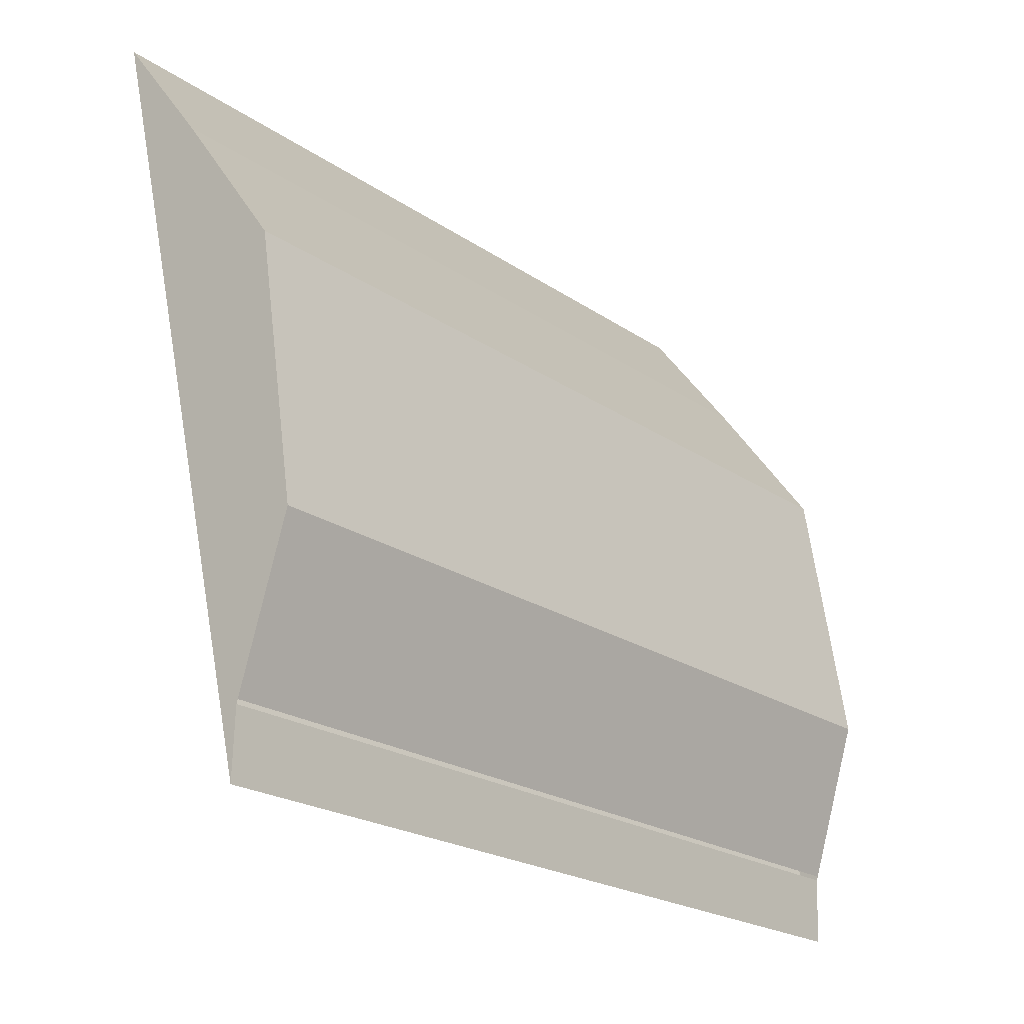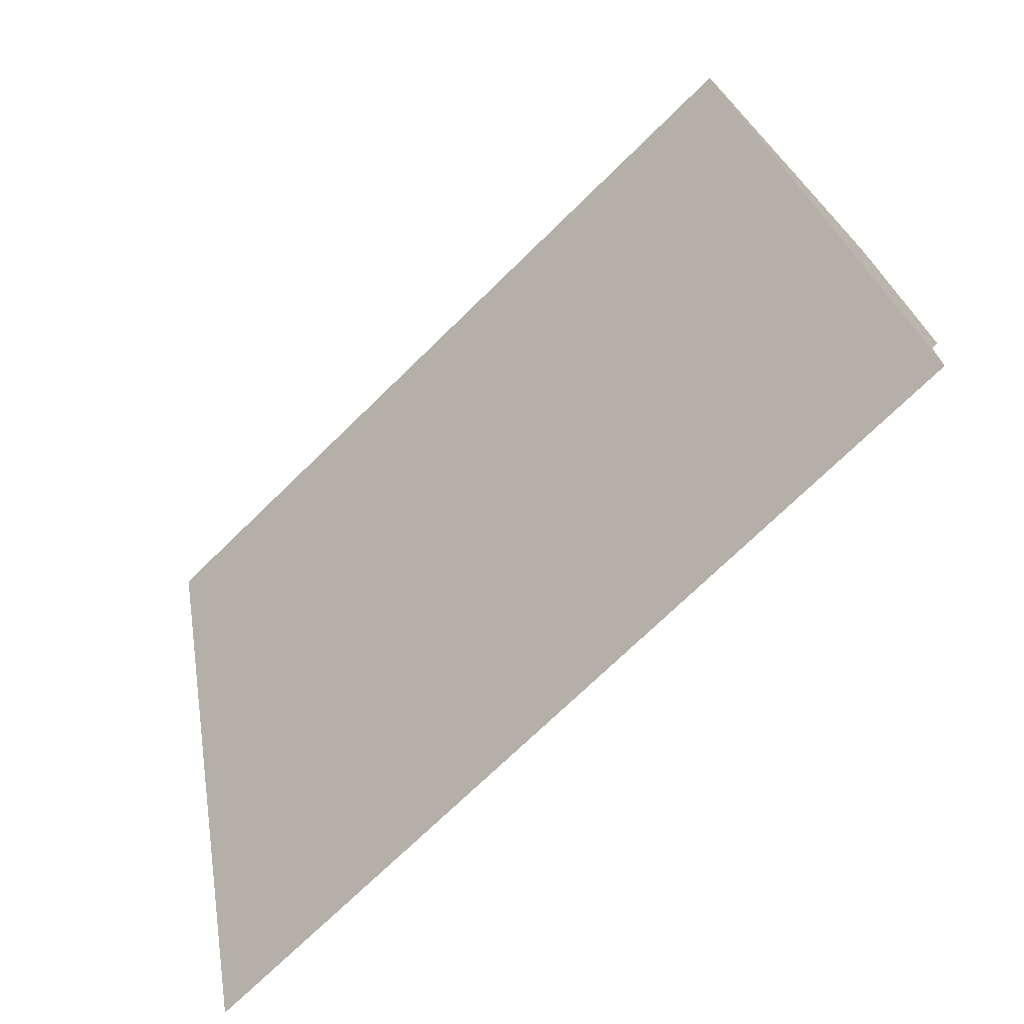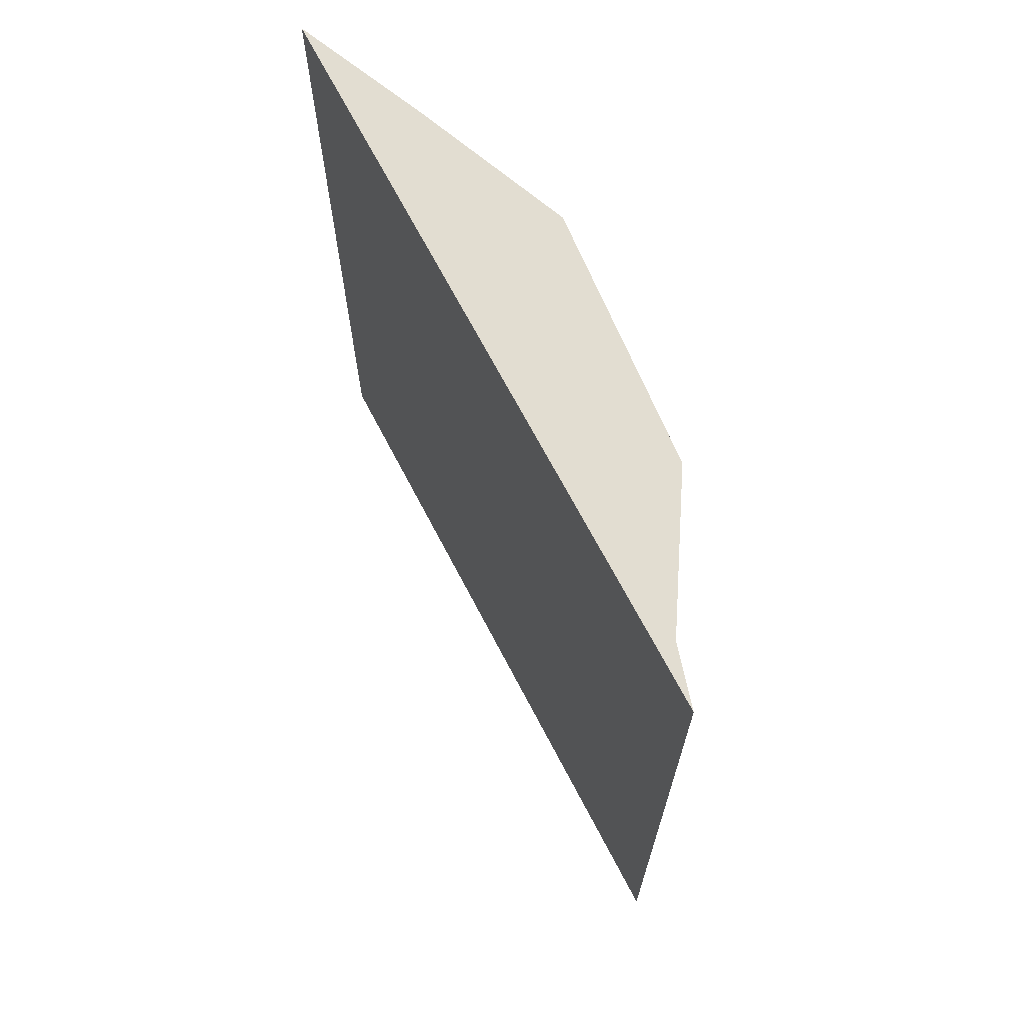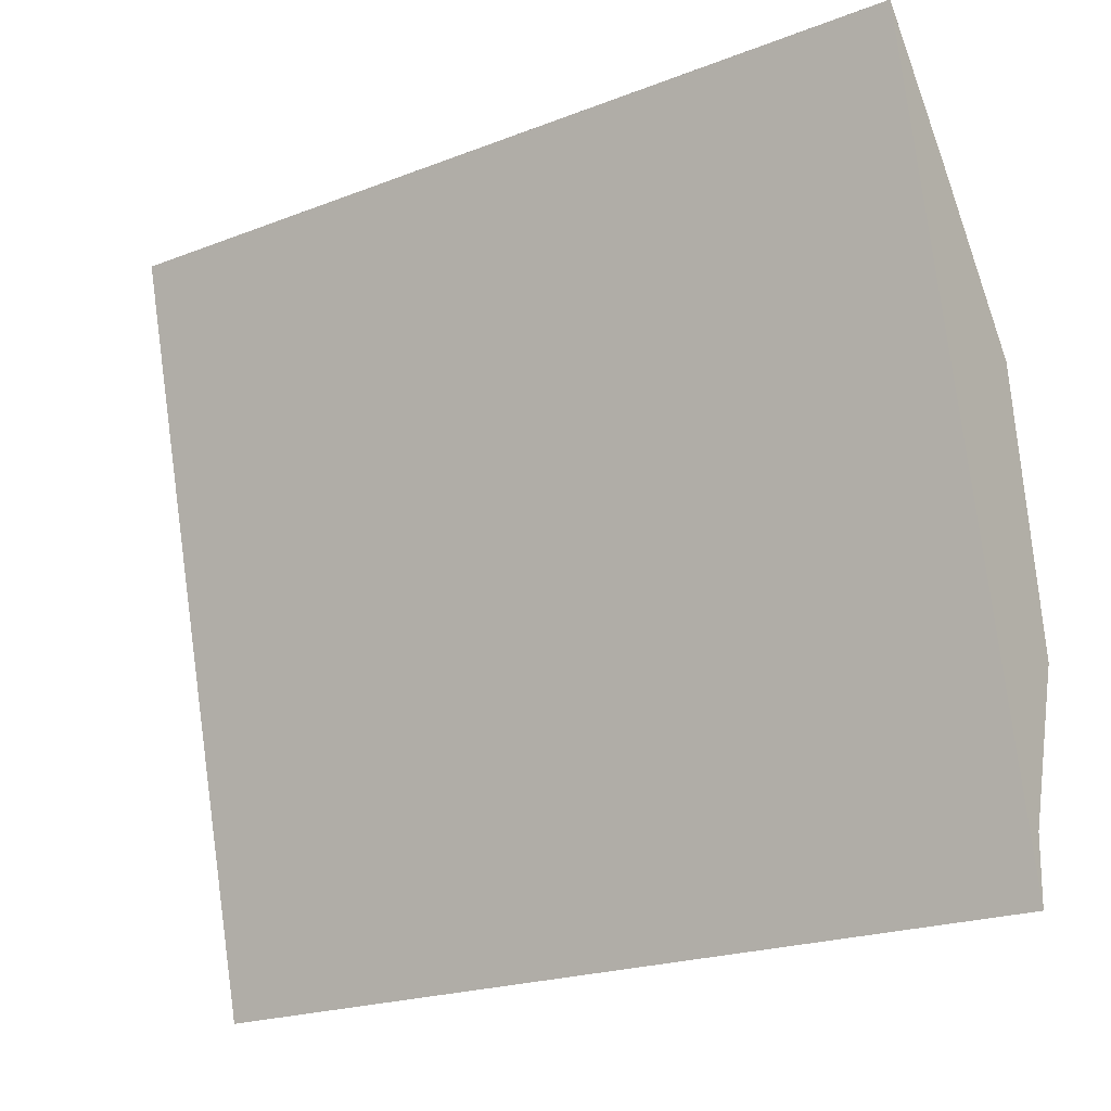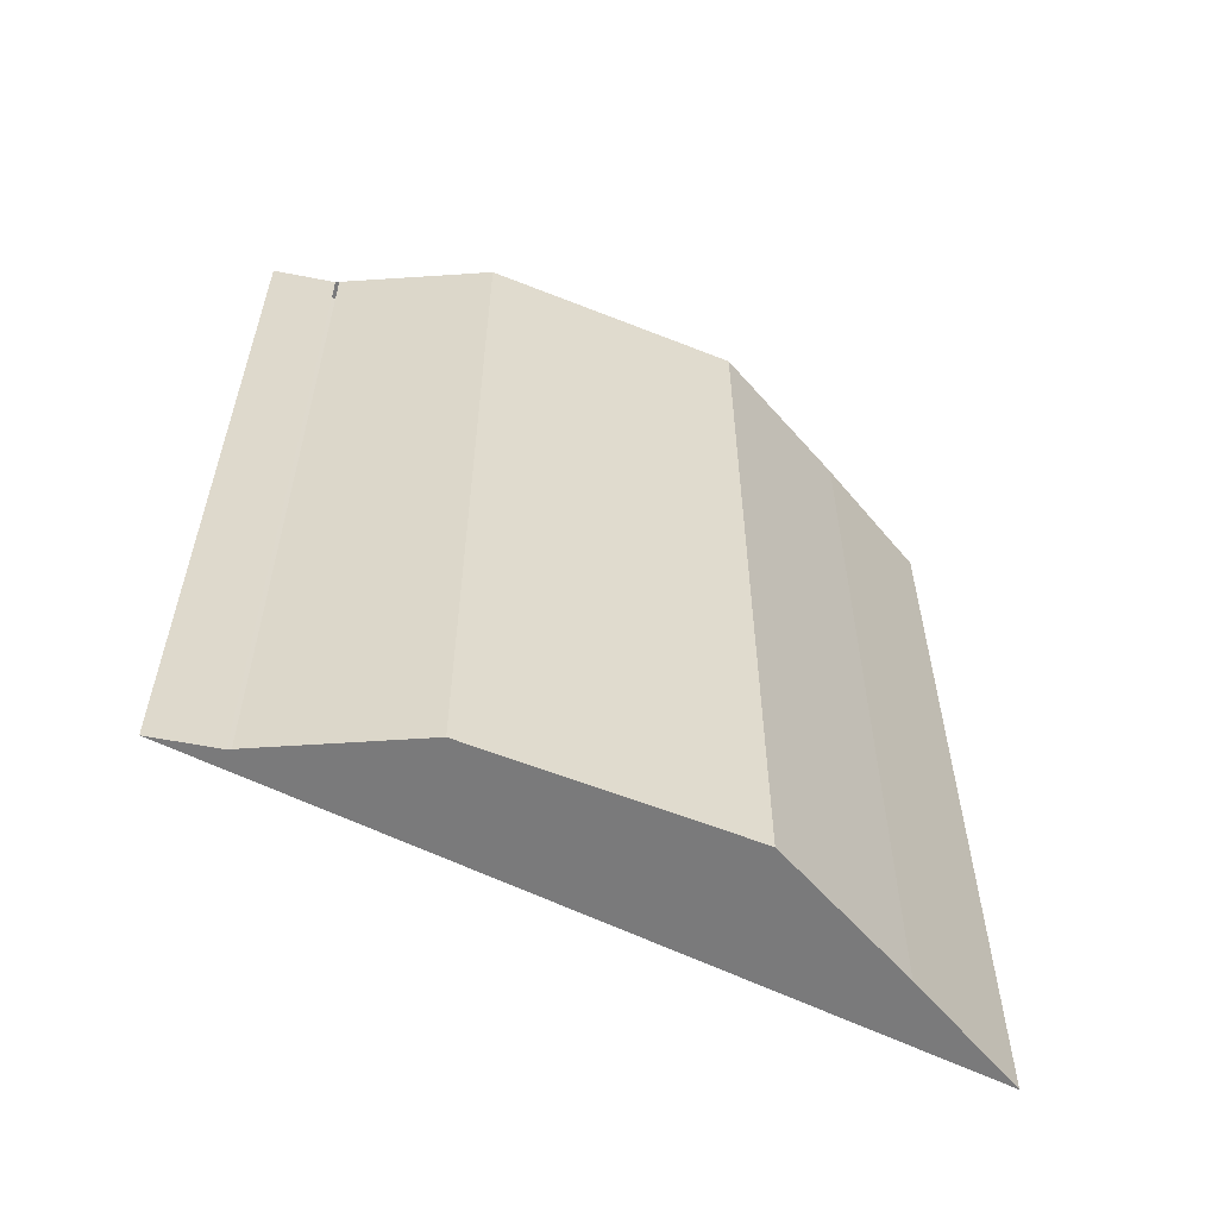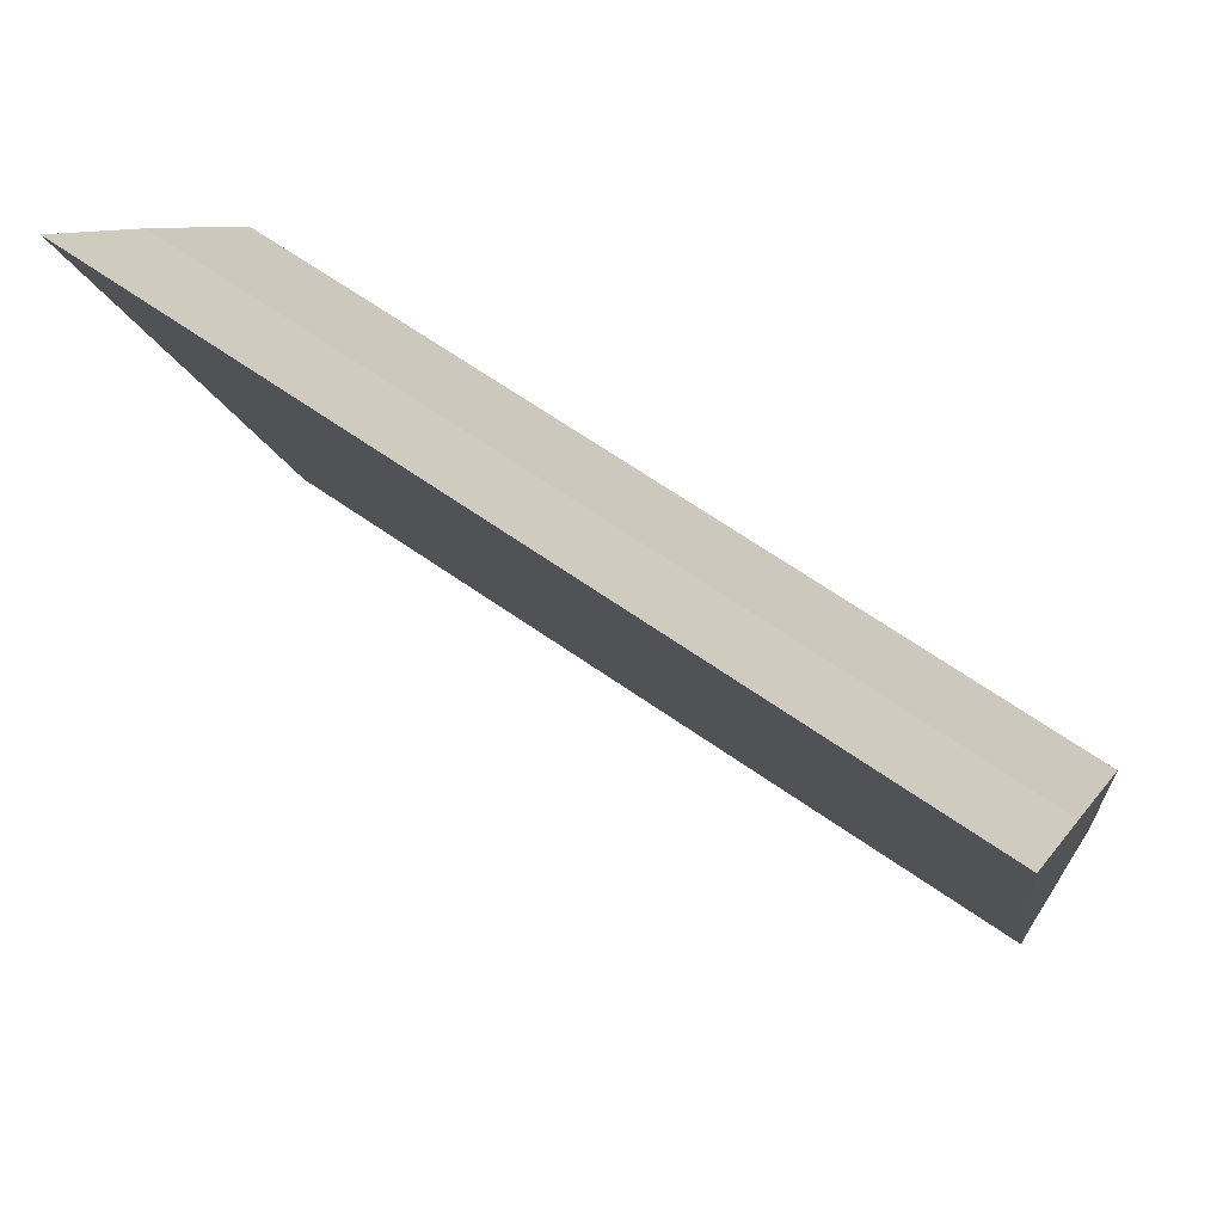
<metadata>
{"format":"obj","ext":"obj","renderer":"f3d","projection":"perspective","resolution":1024,"background":"white","views":[{"elev":-21.7,"azim":-140.0,"up":"+Z"},{"elev":-71.6,"azim":134.5,"up":"+Z"},{"elev":68.4,"azim":166.3,"up":"+Y"},{"elev":-21.7,"azim":124.0,"up":"+Z"},{"elev":-58.1,"azim":-103.5,"up":"+Y"},{"elev":68.0,"azim":124.7,"up":"+Z"}]}
</metadata>
<code>
v  0.202 3.3 -0.869
v  0.567 3.3 1.595
v  0.923 3.3 2.064
v  0.164 3.3 1.038
v  0.193 3.3 -0.615
v  0 3.3 2.021e-16
v  0.188 3.3 -0.6
v  0 0 0
v  0.164 -6.356e-17 1.038
v  0.188 3.674e-17 -0.6
v  0.202 5.321e-17 -0.869
v  0.193 3.766e-17 -0.615
v  0.567 -9.767e-17 1.595
v  0.923 -1.264e-16 2.064
g defaultobject
f 1 2 3
f 2 1 4
f 4 1 5
f 4 5 6
f 6 5 7
f 8 4 6
f 4 8 9
f 10 6 7
f 6 10 8
f 11 5 1
f 5 11 12
f 9 2 4
f 2 9 13
f 13 3 2
f 3 13 14
f 14 1 3
f 1 14 11
f 13 11 14
f 11 13 9
f 11 9 12
f 12 9 8
f 12 8 10

</code>
